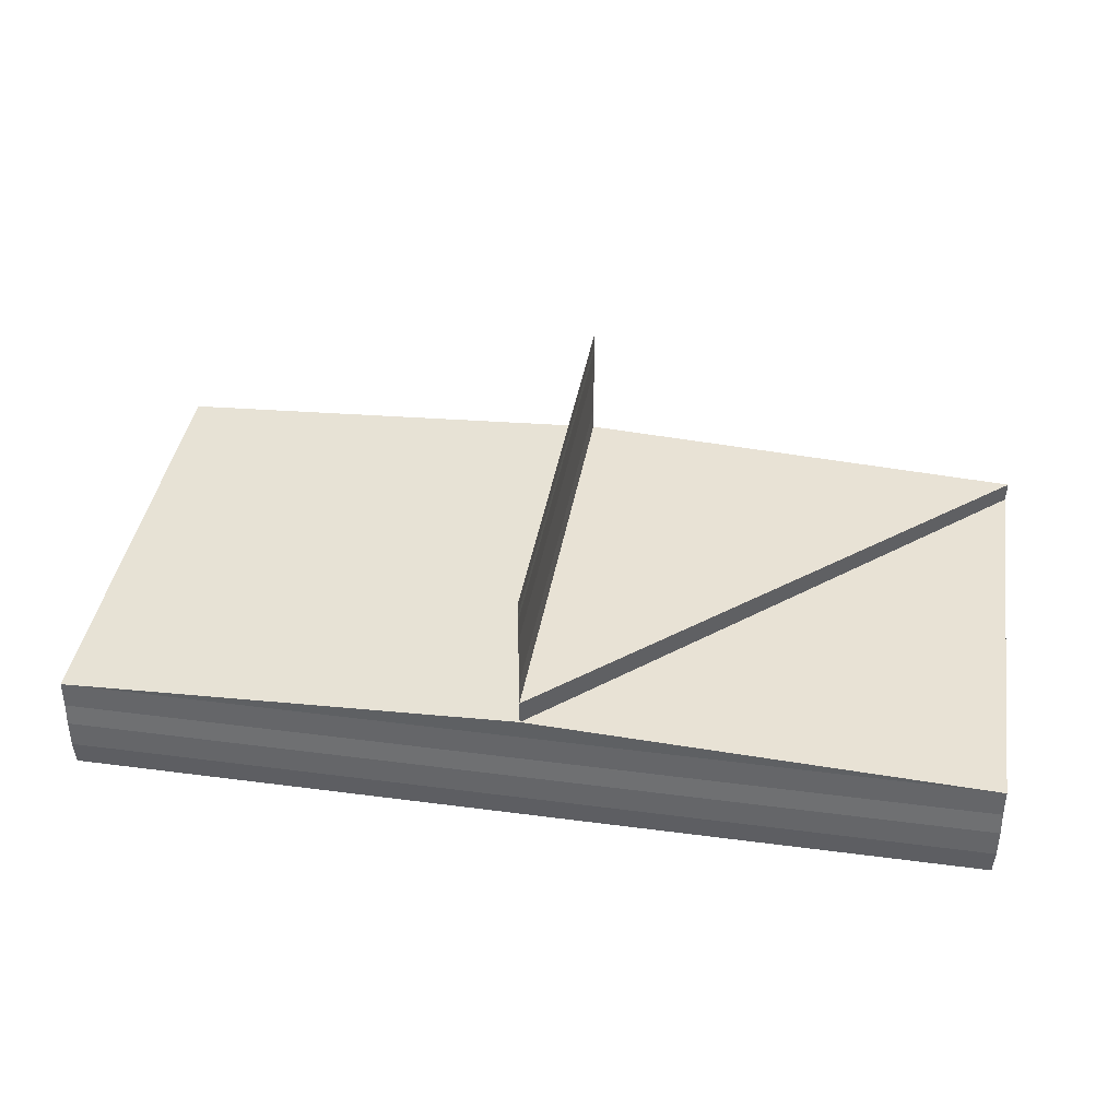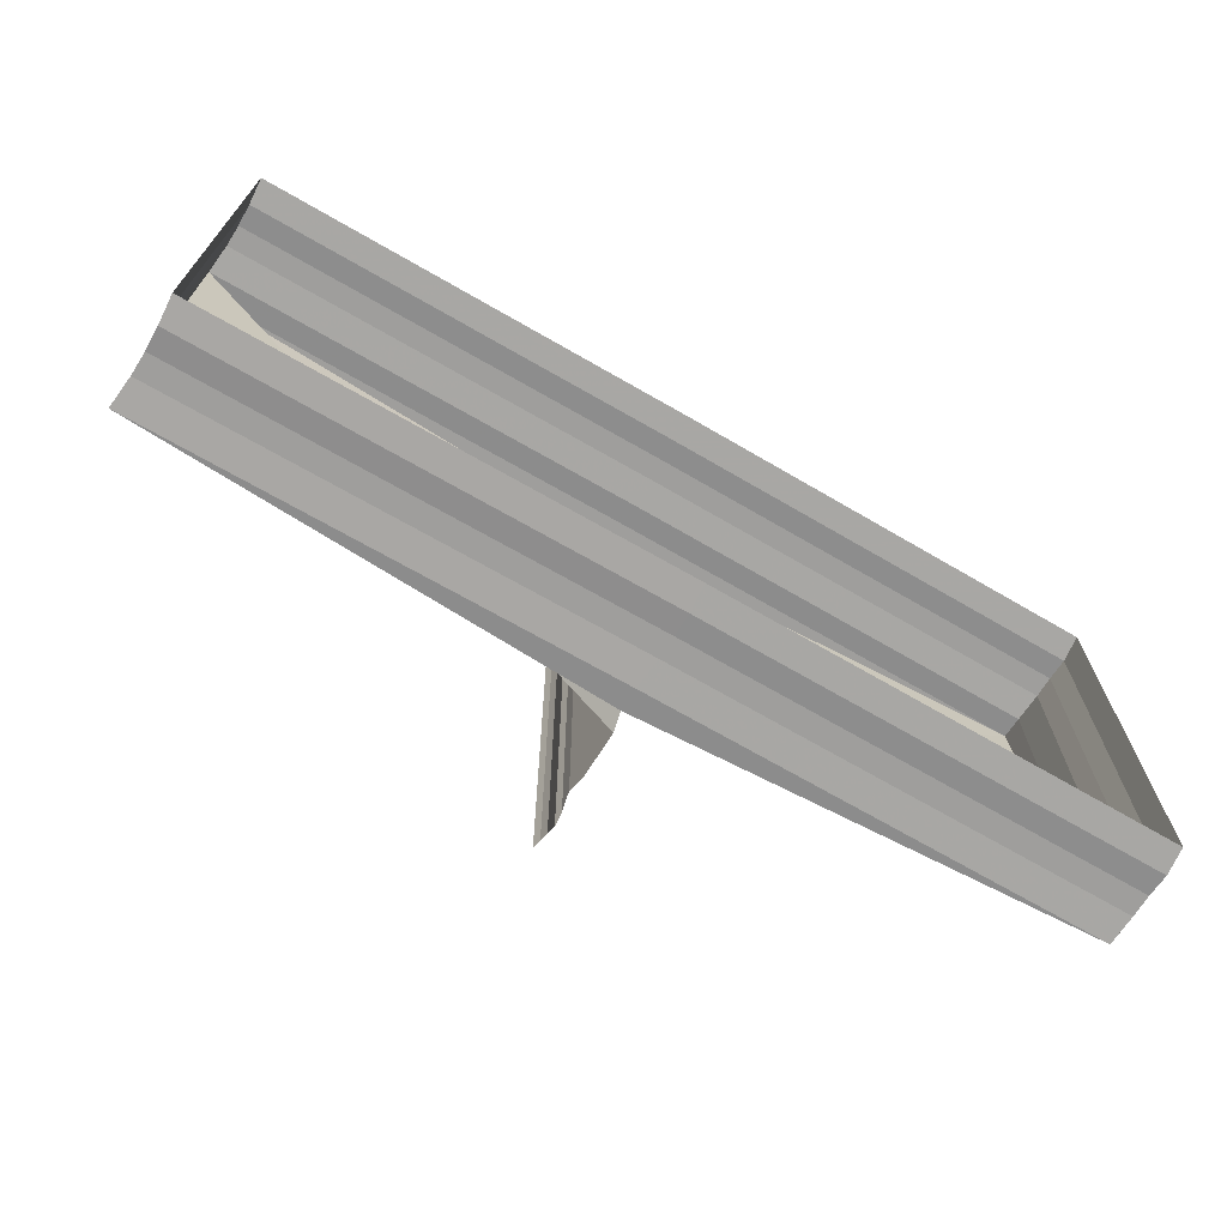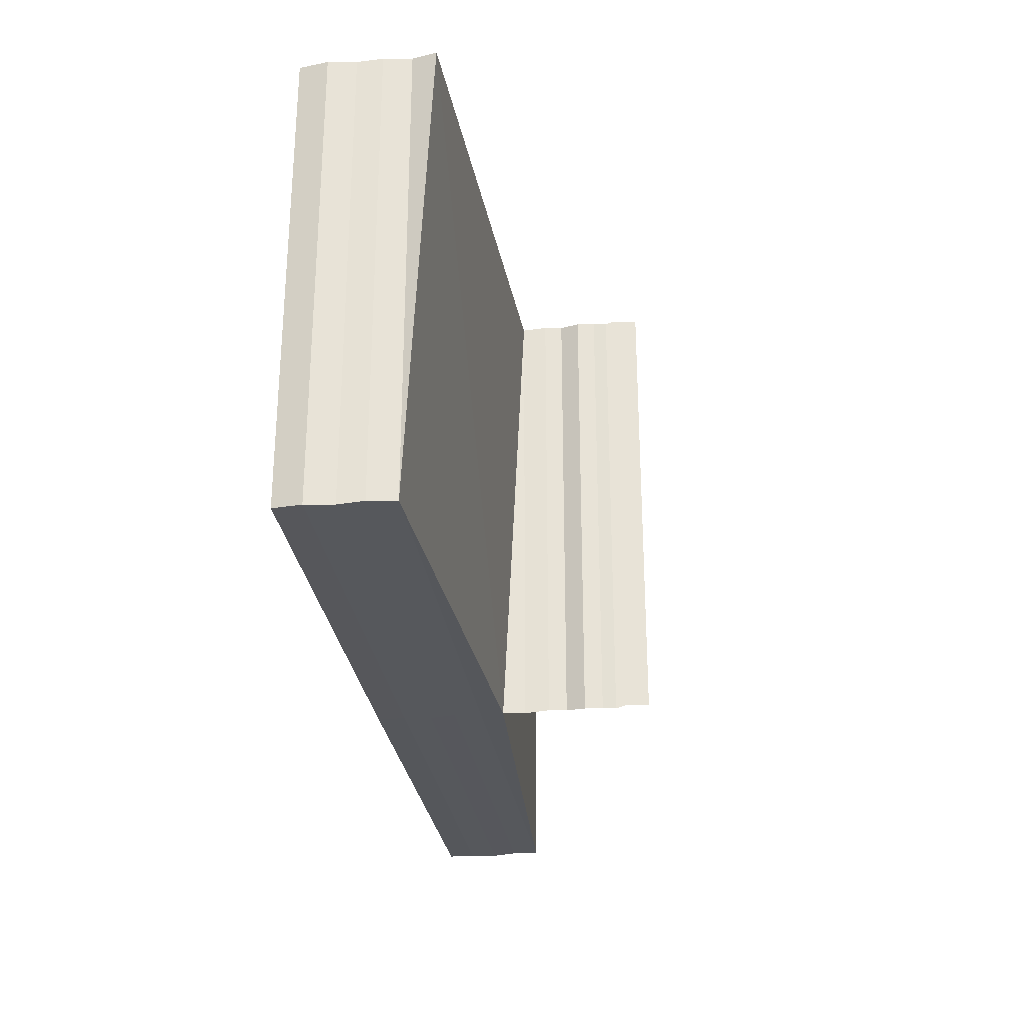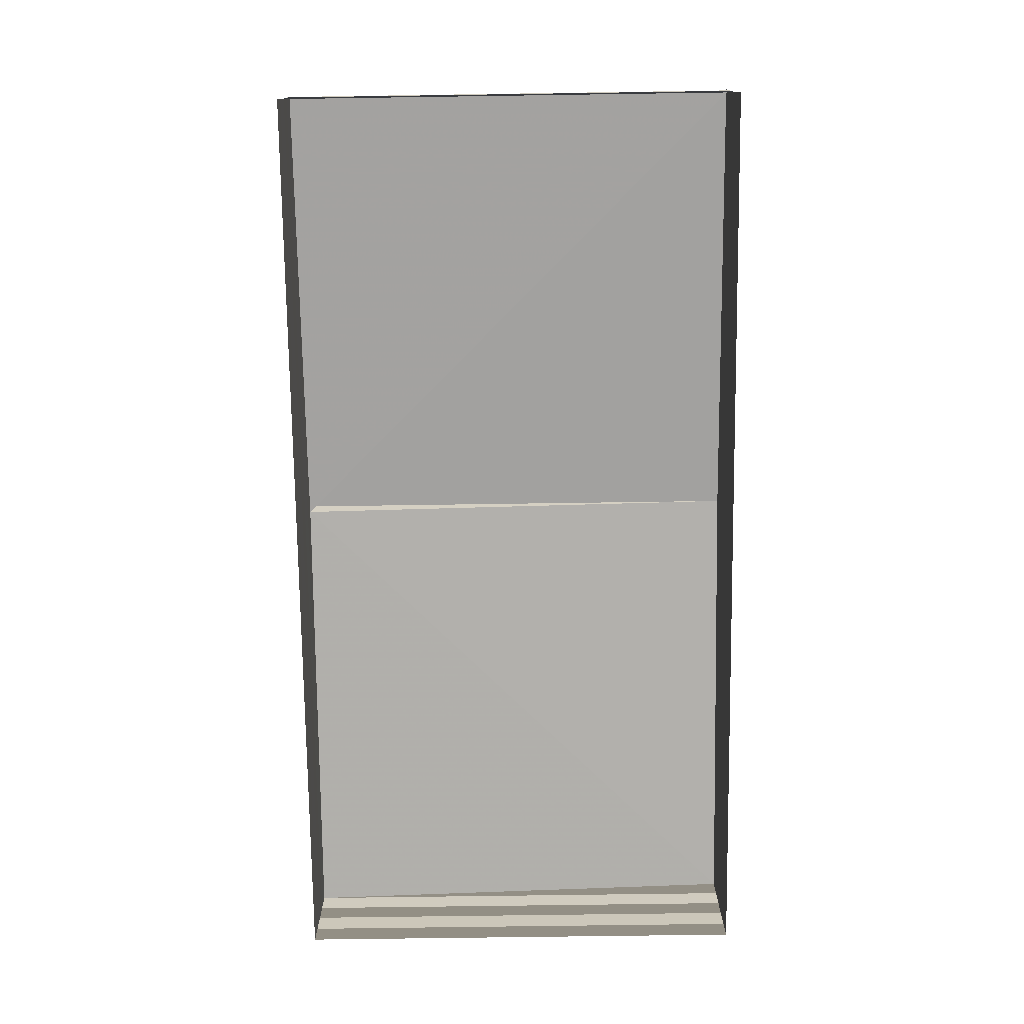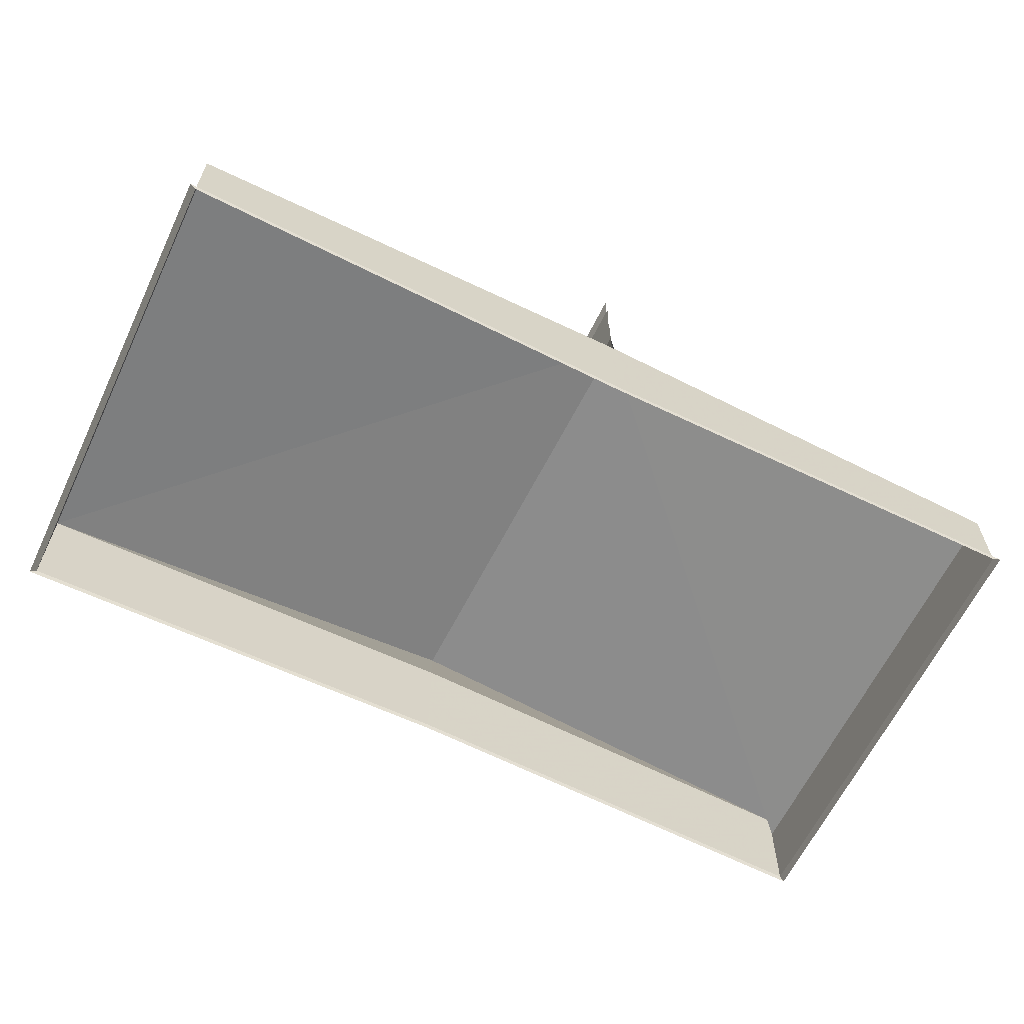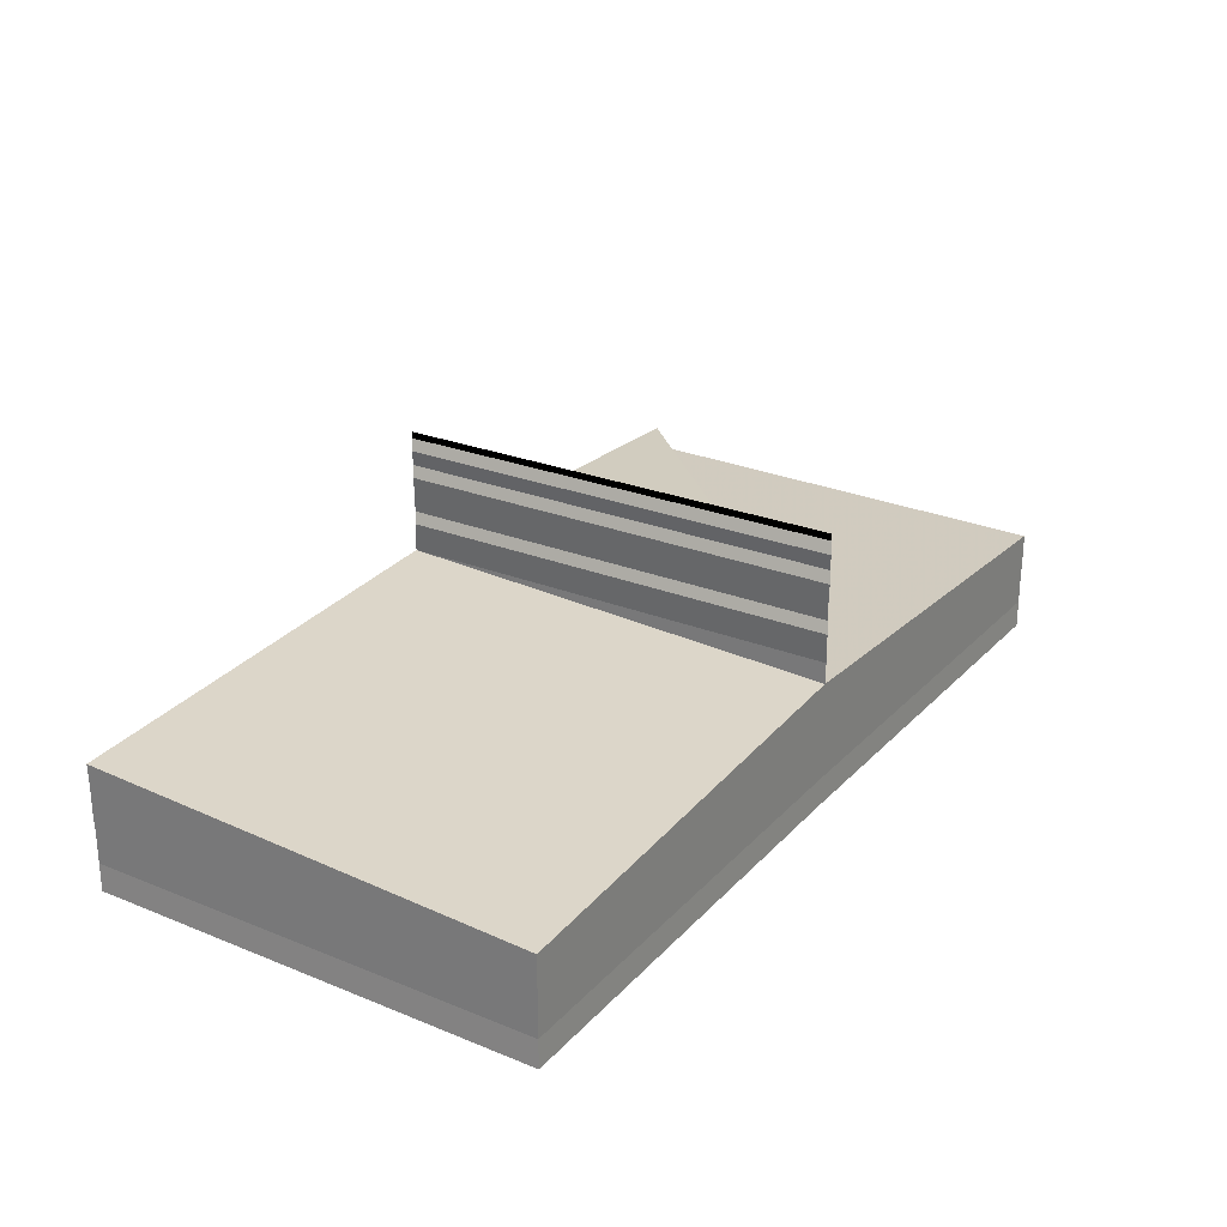
<metadata>
{"format":"obj","ext":"obj","renderer":"f3d","projection":"perspective","resolution":1024,"background":"white","views":[{"elev":39.3,"azim":9.1,"up":"+Z"},{"elev":-69.0,"azim":149.9,"up":"+Y"},{"elev":-28.1,"azim":-82.4,"up":"+Y"},{"elev":-75.4,"azim":90.7,"up":"+Z"},{"elev":-63.7,"azim":-26.3,"up":"+Z"},{"elev":25.8,"azim":-57.4,"up":"+Z"}]}
</metadata>
<code>
o 10595
v 2167 1876 12.2
v 2167 1876 12.2
v 2167 1876 12.2
v 2167 1876 12.2
v 2167 1876 12.2
v 2167 1876 12.2
v 2167 1876 12.2
v 2167 1876 12.2
v 2167 1876 12.2
v 2167 1876 12.2
v 2167 1876 12.2
v 2167 1876 12.2
v 2167 1876 12.2
v 2167 1876 12.2
v 2167 1876 12.2
v 2167 1876 12.2
v 2167 1876 12.2
v 2167 1876 12.2
v 2167 1876 12.2
v 2167 1876 12.2
v 2167 1876 12.2
v 2167 1876 12.2
v 2167 1876 12.2
v 2167 1876 12.2
v 2167 1876 12.2
v 2167 1876 12.2
v 2167 1876 12.2
v 2167 1876 12.2
v 2167 1876 12.2
v 2167 1876 12.2
v 2167 1876 12.2
v 2167 1876 12.2
v 2167 1876 12.2
v 2167 1876 12.2
v 2167 1876 12.2
v 2167 1876 12.2
v 2167 1876 12.2
v 2167 1876 12.2
v 2167 1876 12.2
v 2167 1876 12.2
v 2167 1876 12.2
v 2167 1876 12.2
v 2167 1876 12.2
v 2167 1876 12.2
v 2167 1876 12.2
v 2167 1876 12.2
v 2167 1876 12.2
v 2167 1876 12.2
v 2167 1876 12.2
v 2167 1876 12.2
v 2167 1876 12.2
v 2167 1876 12.2
v 2167 1876 12.2
v 2167 1876 12.2
v 2167 1876 12.2
v 2167 1876 12.2
v 2167 1876 12.2
v 2167 1876 12.2
v 2167 1876 12.2
v 2167 1876 12.2
v 2167 1876 12.2
v 2167 1876 12.2
v 2167 1876 12.2
v 2167 1876 12.2
v 2167 1876 12.2
v 2167 1876 12.2
v 2167 1876 12.2
v 2167 1876 12.2
v 2167 1876 12.2
v 2167 1876 12.2
v 2167 1876 12.2
v 2167 1876 12.2
v 2167 1876 12.2
v 2167 1876 12.2
v 2167 1876 12.2
v 2167 1876 12.2
v 2167 1876 12.2
v 2167 1876 12.2
v 2167 1876 12.2
v 2167 1876 12.2
v 2167 1876 12.2
v 2167 1876 12.2
v 2167 1876 12.2
v 2167 1876 12.2
v 2167 1876 12.2
v 2167 1876 12.2
v 2167 1876 12.2
v 2167 1876 12.2
v 2167 1876 12.2
v 2167 1876 12.2
v 2167 1876 12.2
v 2167 1876 12.2
v 2167 1876 12.2
v 2167 1876 12.2
v 2167 1876 12.2
v 2167 1876 12.2
v 2167 1876 12.2
v 2167 1876 12.2
v 2167 1876 12.2
v 2167 1876 12.2
v 2167 1876 12.2
v 2167 1876 12.2
v 2167 1876 12.2
v 2167 1876 12.2
v 2167 1876 12.2
v 2167 1876 12.2
v 2167 1876 12.2
v 2167 1876 12.2
v 2167 1876 12.2
v 2167 1876 12.2
v 2167 1876 12.2
v 2167 1876 12.2
v 2167 1876 12.2
v 2167 1876 12.2
v 2167 1876 12.2
v 2167 1876 12.2
v 2167 1876 12.2
v 2167 1876 12.2
v 2167 1876 12.2
v 2167 1876 12.2
v 2167 1876 12.2
v 2167 1876 12.2
v 2167 1876 12.2
v 2167 1876 12.2
v 2167 1876 12.2
v 2167 1876 12.2
v 2167 1876 12.2
v 2167 1876 12.2
v 2167 1876 12.2
v 2167 1876 12.2
v 2167 1876 12.2
v 2167 1876 12.2
v 2167 1876 12.2
v 2167 1876 12.2
v 2167 1876 12.2
v 2167 1876 12.2
v 2167 1876 12.2
v 2167 1876 12.2
v 2167 1876 12.2
v 2167 1876 12.2
v 2167 1876 12.2
v 2167 1876 12.2
v 2167 1876 12.2
v 2167 1876 12.2
v 2167 1876 12.2
v 2167 1876 12.2
v 2167 1876 12.2
v 2167 1876 12.2
v 2167 1876 12.2
v 2167 1876 12.2
v 2167 1876 12.2
v 2167 1876 12.2
v 2167 1876 12.2
v 2167 1876 12.2
v 2167 1876 12.2
v 2167 1876 12.2
v 2167 1876 12.2
v 2167 1876 12.2
v 2167 1876 12.2
v 2167 1876 12.2
v 2167 1876 12.2
v 2167 1876 12.2
v 2167 1876 12.2
v 2167 1876 12.2
v 2167 1876 12.2
v 2167 1876 12.2
v 2167 1876 12.2
v 2167 1876 12.2
v 2167 1876 12.2
v 2167 1876 12.2
v 2167 1876 12.2
v 2167 1876 12.2
v 2167 1876 12.2
v 2167 1876 12.2
v 2167 1876 12.2
v 2167 1876 12.2
v 2167 1876 12.2
v 2167 1876 12.2
v 2167 1876 12.2
v 2167 1876 12.2
f 1 2 3
f 4 1 5
f 6 1 3
f 5 3 7
f 8 6 9
f 10 11 8
f 9 12 13
f 13 14 15
f 15 16 17
f 18 19 16
f 20 21 19
f 22 23 21
f 12 3 24
f 3 25 26
f 24 26 27
f 3 28 24
f 28 29 30
f 31 30 32
f 33 32 34
f 24 31 35
f 14 24 35
f 35 27 36
f 7 24 37
f 37 35 38
f 35 33 39
f 39 36 40
f 41 35 39
f 41 39 42
f 42 40 43
f 39 44 42
f 42 43 45
f 44 34 46
f 47 42 48
f 49 50 42
f 51 46 52
f 53 45 54
f 55 56 53
f 55 57 58
f 59 60 51
f 61 62 59
f 63 64 58
f 65 66 64
f 67 68 61
f 69 70 67
f 71 72 64
f 71 73 72
f 74 71 75
f 75 76 77
f 78 79 76
f 80 79 81
f 82 83 77
f 82 84 85
f 85 86 87
f 88 89 74
f 90 89 71
f 89 18 71
f 89 91 73
f 92 93 88
f 60 93 89
f 93 20 89
f 93 94 91
f 95 96 94
f 62 95 93
f 95 22 93
f 97 95 92
f 98 99 97
f 68 99 95
f 99 100 95
f 101 102 103
f 103 104 105
f 106 107 108
f 108 109 110
f 111 112 113
f 113 114 115
f 116 117 118
f 118 119 120
f 121 122 123
f 123 124 125
f 126 127 128
f 128 129 130
f 131 132 133
f 133 134 135
f 136 137 138
f 138 139 140
f 141 142 143
f 143 144 145
f 146 147 148
f 148 149 150
f 151 152 153
f 153 154 155
f 156 157 158
f 158 159 160
f 161 162 163
f 163 164 165
f 166 167 168
f 168 169 170
f 171 172 173
f 173 174 175
f 176 177 178
f 178 179 180

</code>
